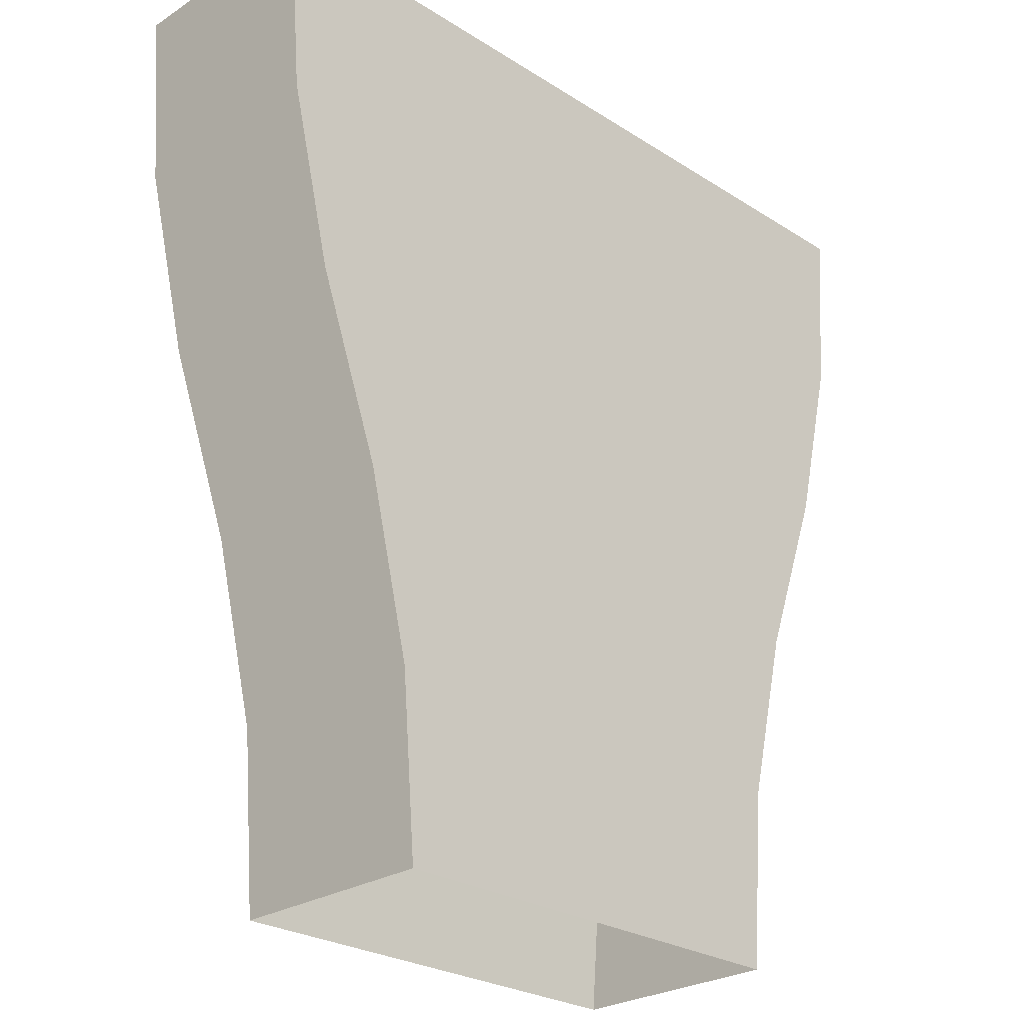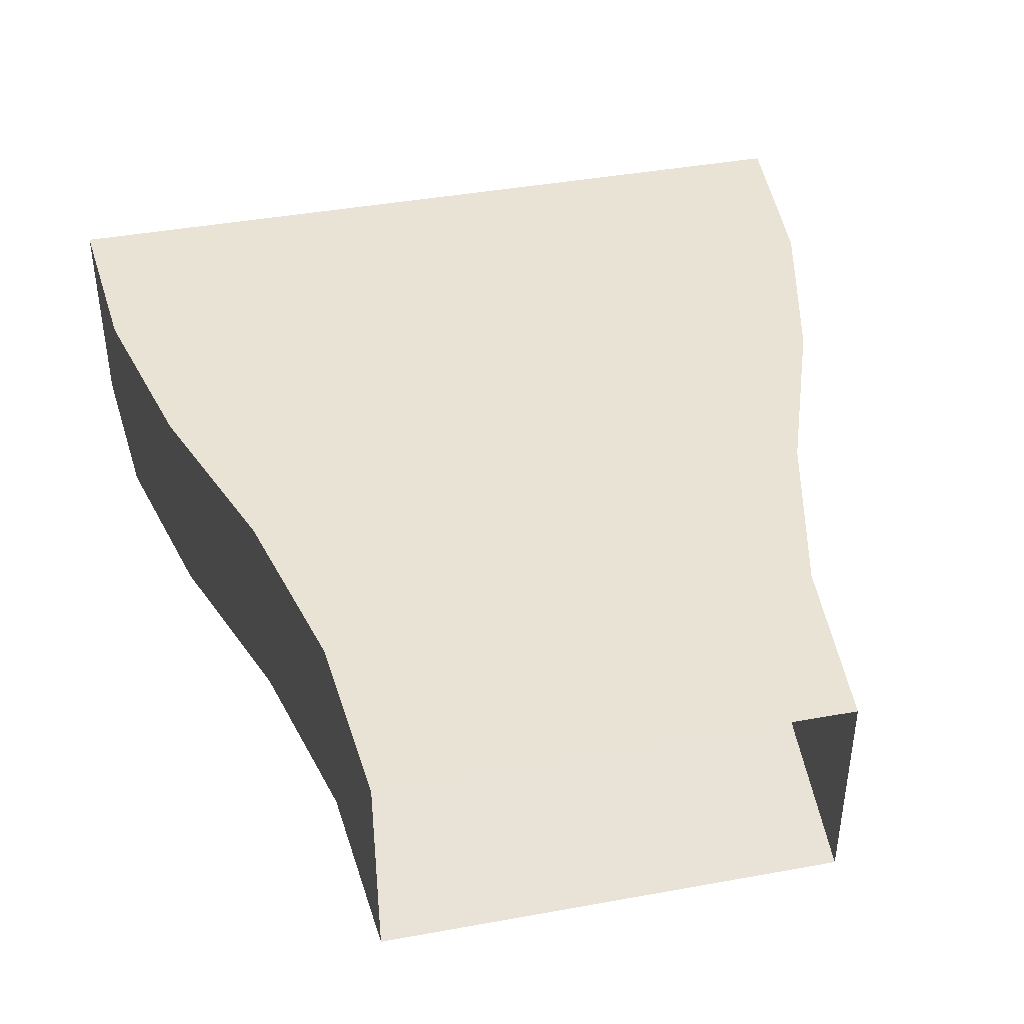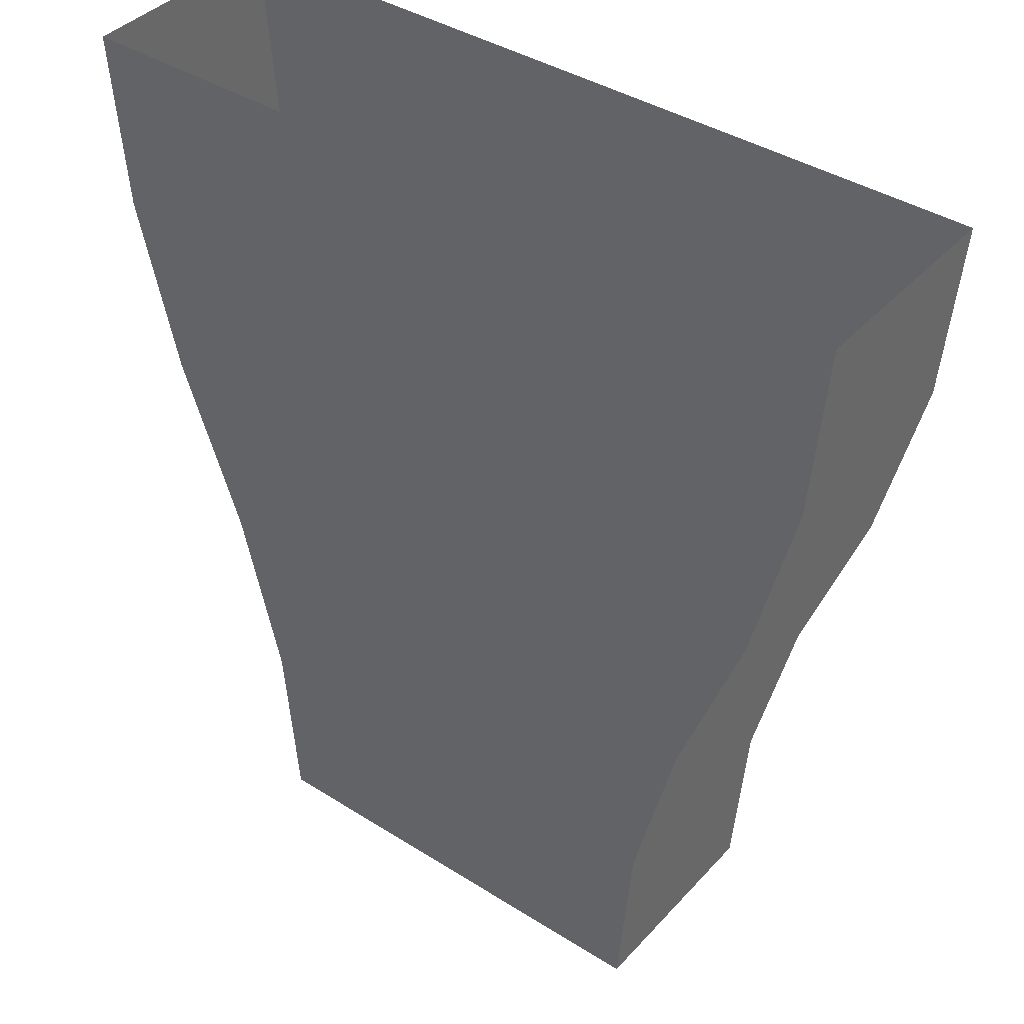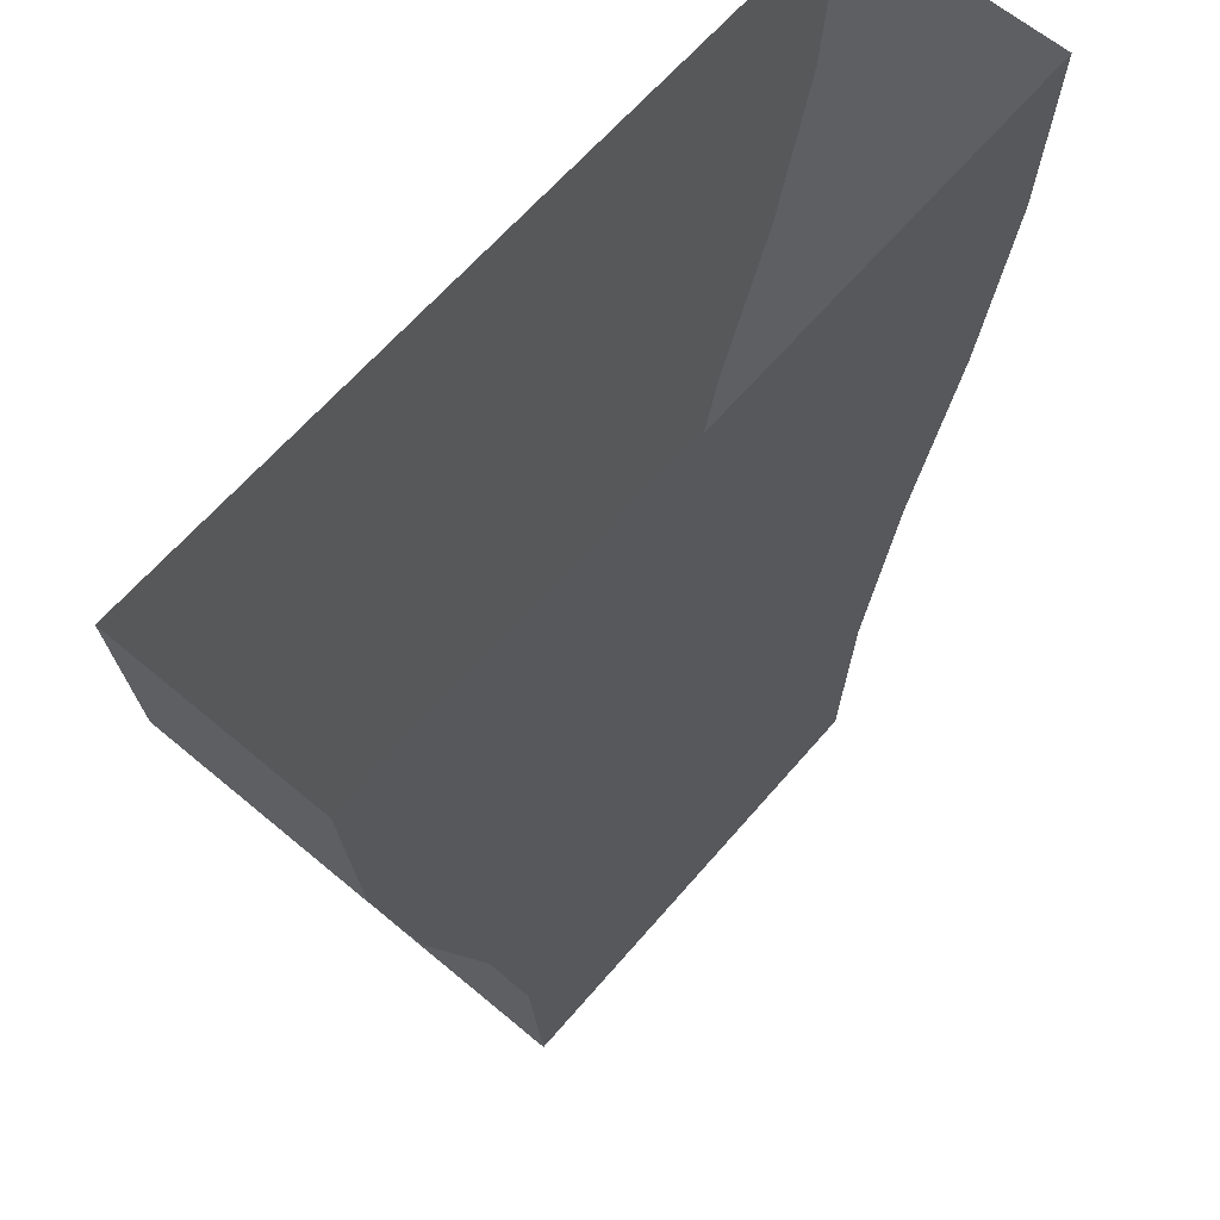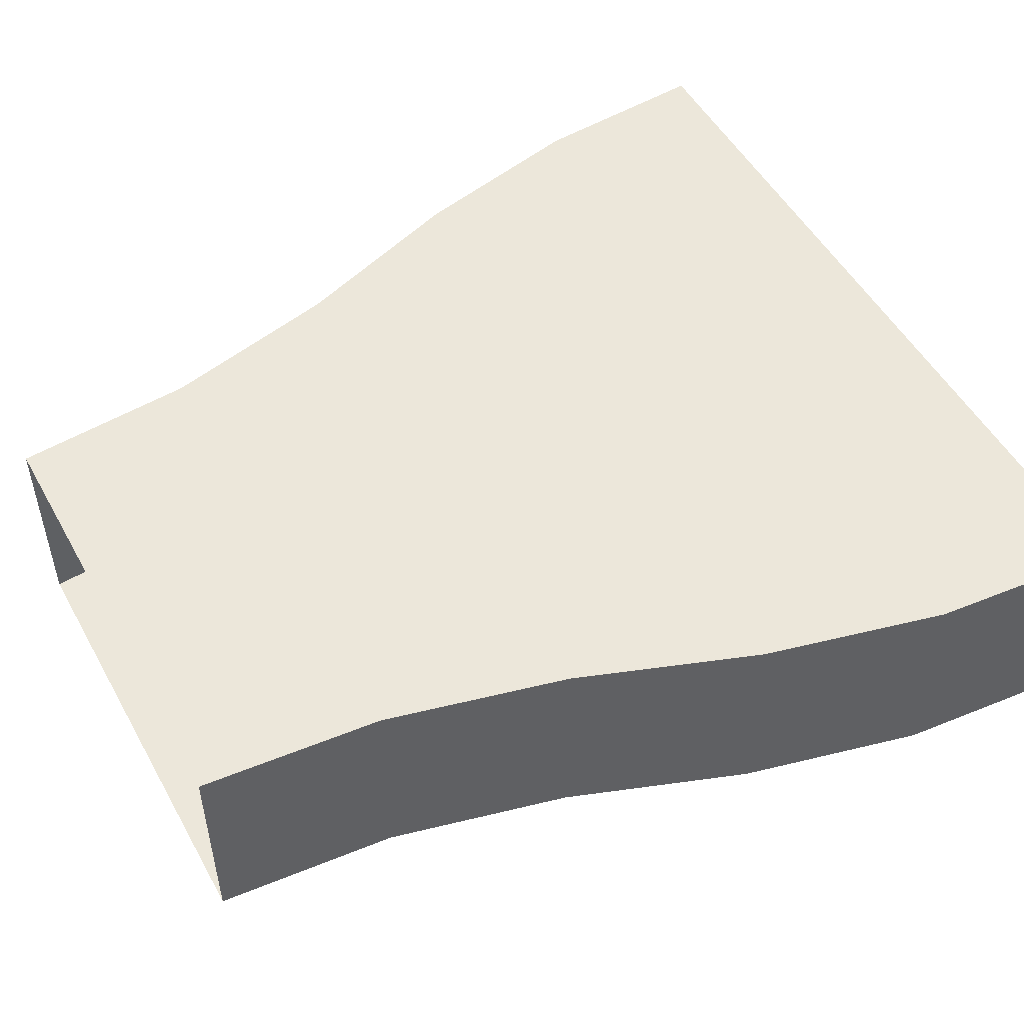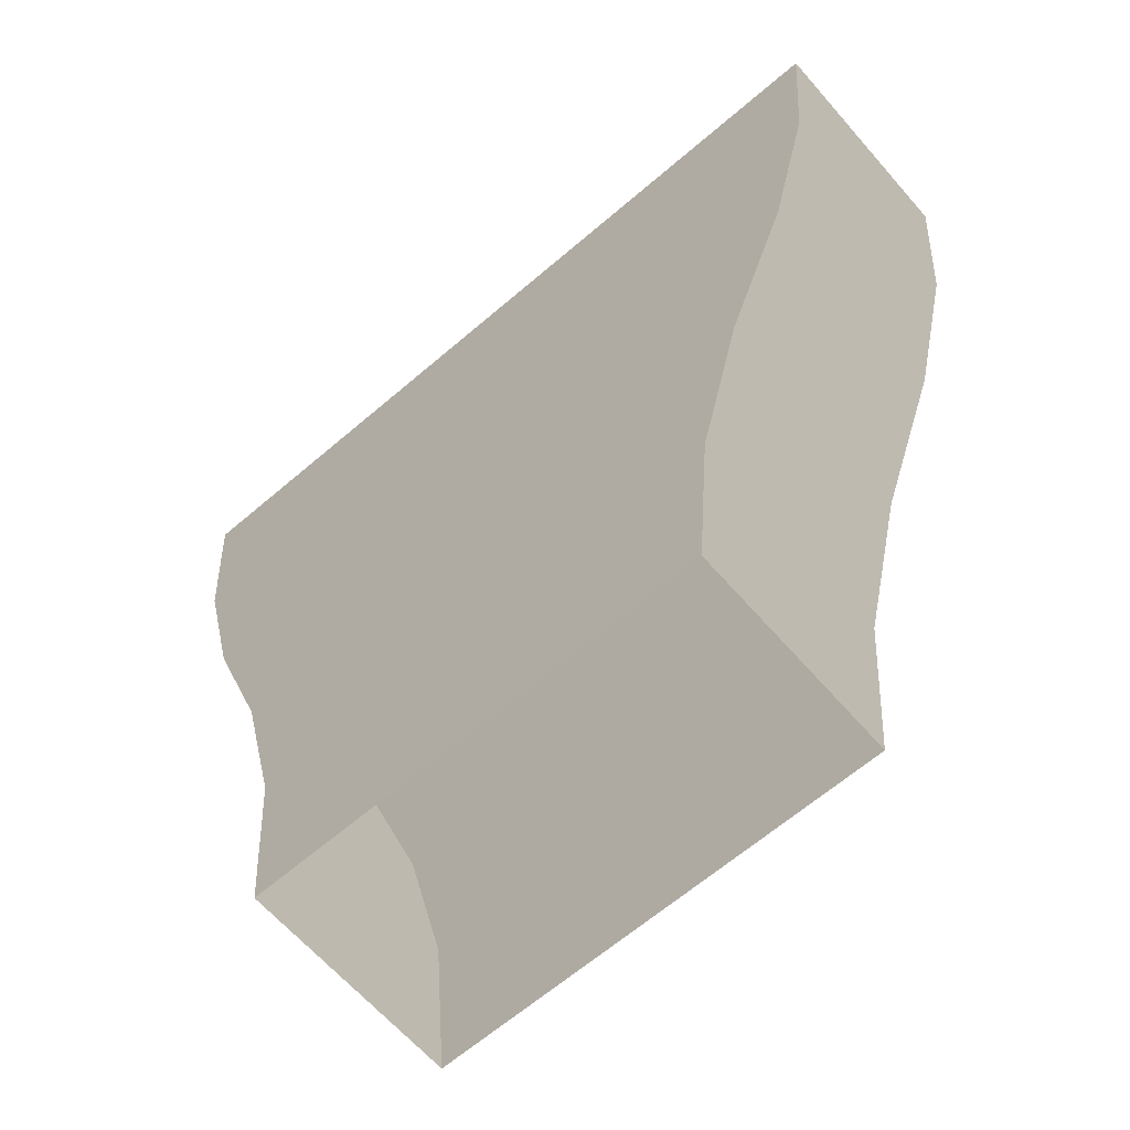
<metadata>
{"format":"obj","ext":"obj","renderer":"f3d","projection":"perspective","resolution":1024,"background":"white","views":[{"elev":-26.3,"azim":-44.9,"up":"+Z"},{"elev":42.0,"azim":167.7,"up":"+Y"},{"elev":40.3,"azim":37.8,"up":"+Z"},{"elev":63.2,"azim":-49.6,"up":"+Z"},{"elev":51.2,"azim":-118.4,"up":"+Y"},{"elev":-63.8,"azim":-139.0,"up":"+Z"}]}
</metadata>
<code>
g mesh_46_Terrain -31060
v 1.33 -1.2 1
v 1.25 -4.959e-05 -4.959e-05
v 1.25 -1.2 -4.959e-05
v 1.33 -4.959e-05 1
v 1.57 -1.2 2
v 1.57 -4.959e-05 2
v 1.93 -1.2 3.001
v 1.93 -4.959e-05 3.001
v 2.17 -1.2 4
v 2.17 -4.959e-05 4
v 2.25 -1.2 5
v 2.25 -4.959e-05 5
v -1.33 -4.959e-05 1
v -1.25 -1.2 -4.959e-05
v -1.25 -4.959e-05 -4.959e-05
v -1.33 -1.2 1
v -1.57 -4.959e-05 2
v -1.57 -1.2 2
v -1.93 -4.959e-05 3.001
v -1.93 -1.2 3.001
v -2.17 -4.959e-05 4
v -2.17 -1.2 4
v -2.25 -4.959e-05 5
v -2.25 -1.2 5
v 1.33 -4.959e-05 1
v 0.85 -4.959e-05 -4.959e-05
v 1.25 -4.959e-05 -4.959e-05
v 0.9301 -4.959e-05 1
v 1.57 -4.959e-05 2
v 1.17 -4.959e-05 2
v 1.93 -4.959e-05 3.001
v 1.53 -4.959e-05 3.001
v 2.17 -4.959e-05 4
v 1.77 -4.959e-05 4
v 2.25 -4.959e-05 5
v 1.85 -4.959e-05 5
v -0.9301 -4.959e-05 1
v -1.25 -4.959e-05 -4.959e-05
v -0.85 -4.959e-05 -4.959e-05
v -1.33 -4.959e-05 1
v -1.17 -4.959e-05 2
v -1.57 -4.959e-05 2
v -1.53 -4.959e-05 3.001
v -1.93 -4.959e-05 3.001
v -1.77 -4.959e-05 4
v -2.17 -4.959e-05 4
v -1.85 -4.959e-05 5
v -2.25 -4.959e-05 5
v 0.9301 -4.959e-05 1
v -0.85 -4.959e-05 -4.959e-05
v 0.85 -4.959e-05 -4.959e-05
v -0.9301 -4.959e-05 1
v 1.17 -4.959e-05 2
v -1.17 -4.959e-05 2
v 1.53 -4.959e-05 3.001
v -1.53 -4.959e-05 3.001
v 1.77 -4.959e-05 4
v -1.77 -4.959e-05 4
v 1.85 -4.959e-05 5
v -1.85 -4.959e-05 5
v -1.33 -1.2 1
v 1.25 -1.2 -4.959e-05
v -1.25 -1.2 -4.959e-05
v 1.33 -1.2 1
v -1.57 -1.2 2
v 1.57 -1.2 2
v -1.93 -1.2 3.001
v 1.93 -1.2 3.001
v -2.17 -1.2 4
v 2.17 -1.2 4
v -2.25 -1.2 5
v 2.25 -1.2 5
g mesh_46_Terrain -31060_0
f 3 2 1
f 2 4 1
f 1 4 5
f 4 6 5
f 5 6 7
f 6 8 7
f 7 8 9
f 8 10 9
f 9 10 11
f 10 12 11
f 15 14 13
f 14 16 13
f 13 16 17
f 16 18 17
f 17 18 19
f 18 20 19
f 19 20 21
f 20 22 21
f 21 22 23
f 22 24 23
g mesh_46_Terrain -31060_1
f 27 26 25
f 26 28 25
f 25 28 29
f 28 30 29
f 29 30 31
f 30 32 31
f 31 32 33
f 32 34 33
f 33 34 35
f 34 36 35
f 39 38 37
f 38 40 37
f 37 40 41
f 40 42 41
f 41 42 43
f 42 44 43
f 43 44 45
f 44 46 45
f 45 46 47
f 46 48 47
g mesh_46_Terrain -31060_2
f 51 50 49
f 50 52 49
f 49 52 53
f 52 54 53
f 53 54 55
f 54 56 55
f 55 56 57
f 56 58 57
f 57 58 59
f 58 60 59
g mesh_46_Terrain -31060_3
f 63 62 61
f 62 64 61
f 61 64 65
f 64 66 65
f 65 66 67
f 66 68 67
f 67 68 69
f 68 70 69
f 69 70 71
f 70 72 71

</code>
